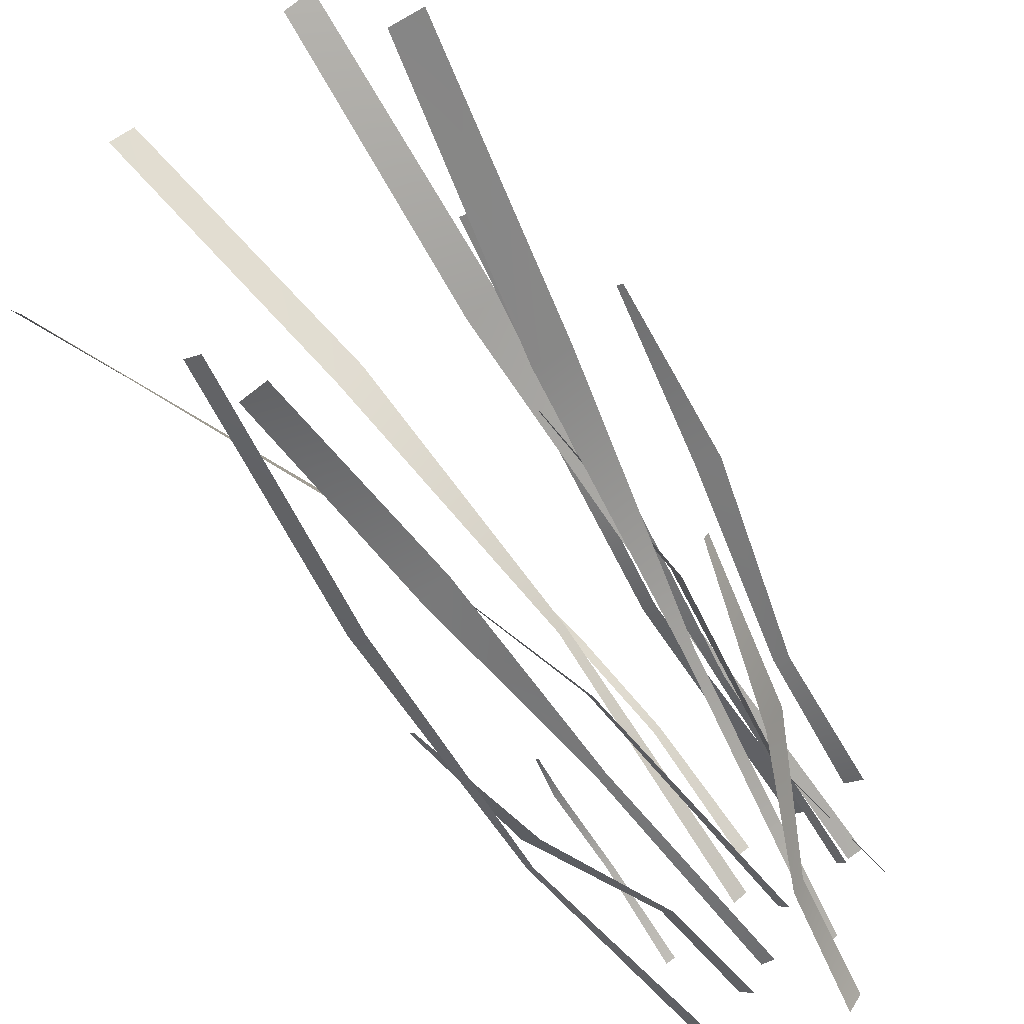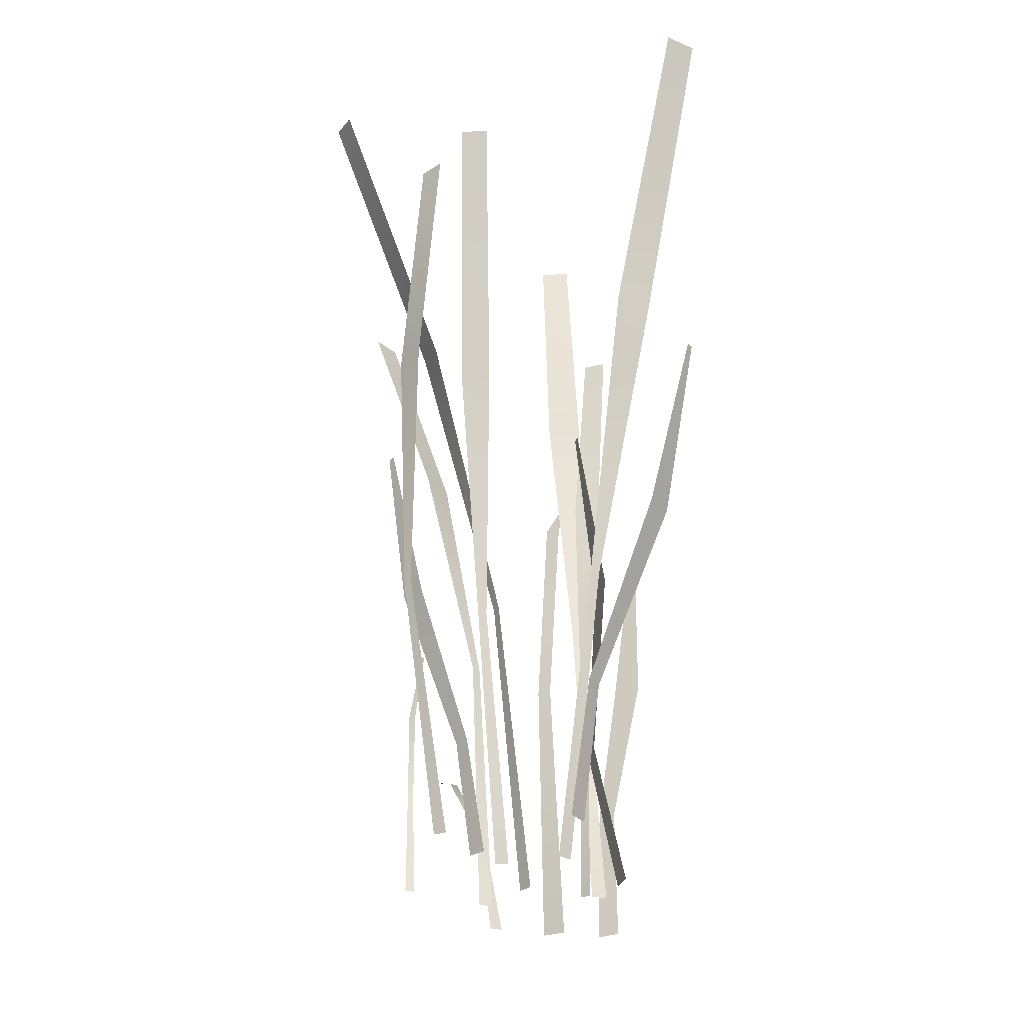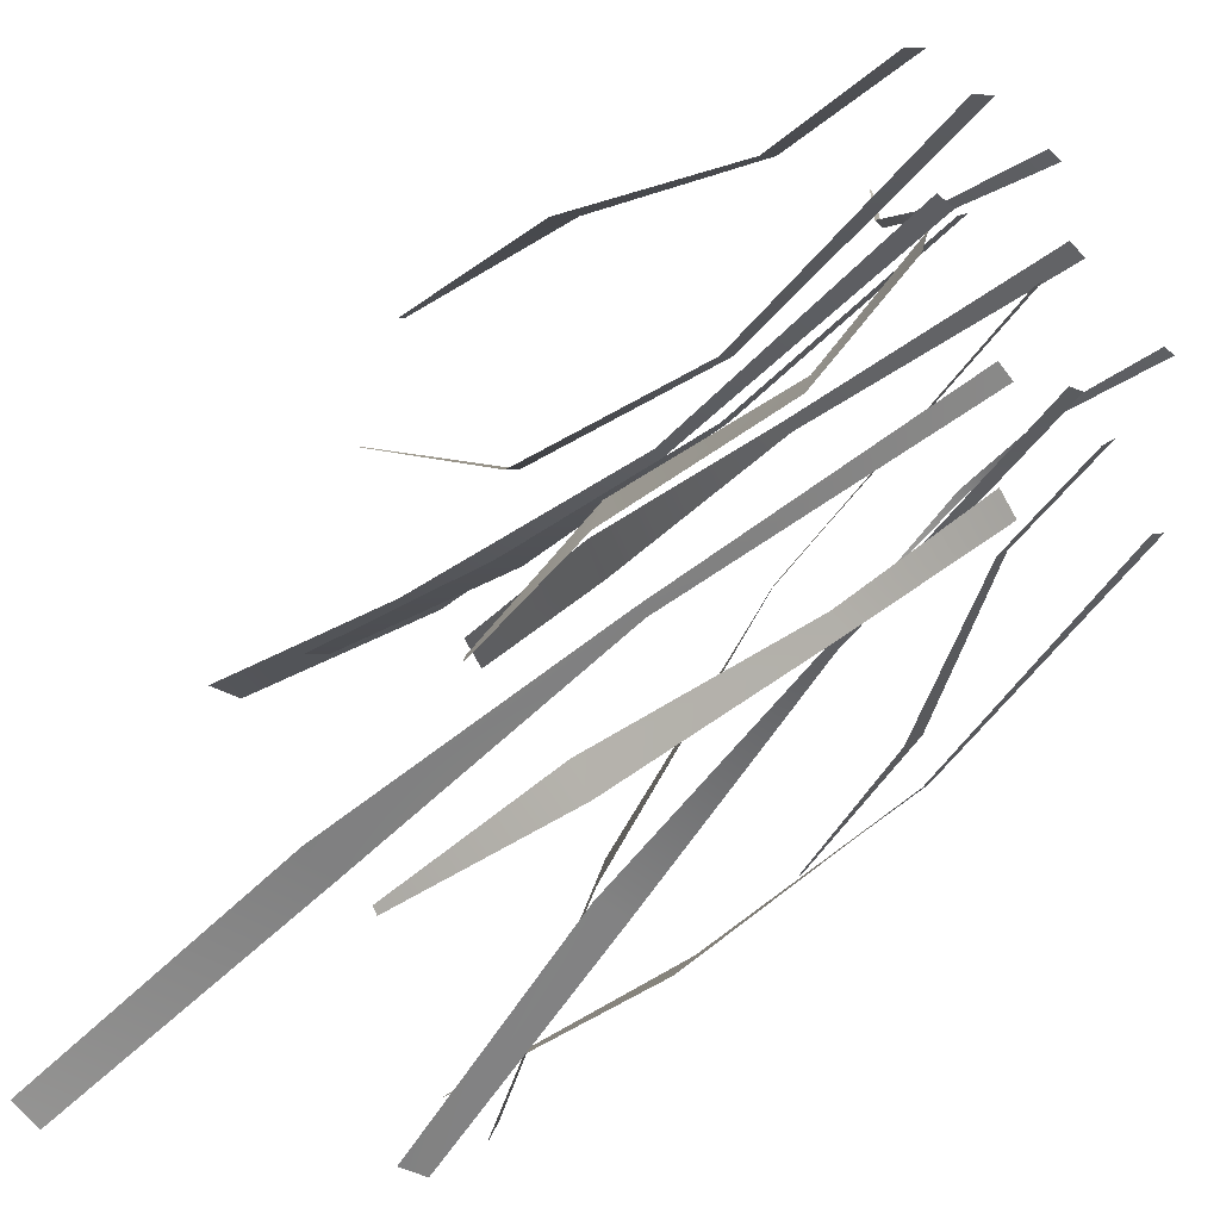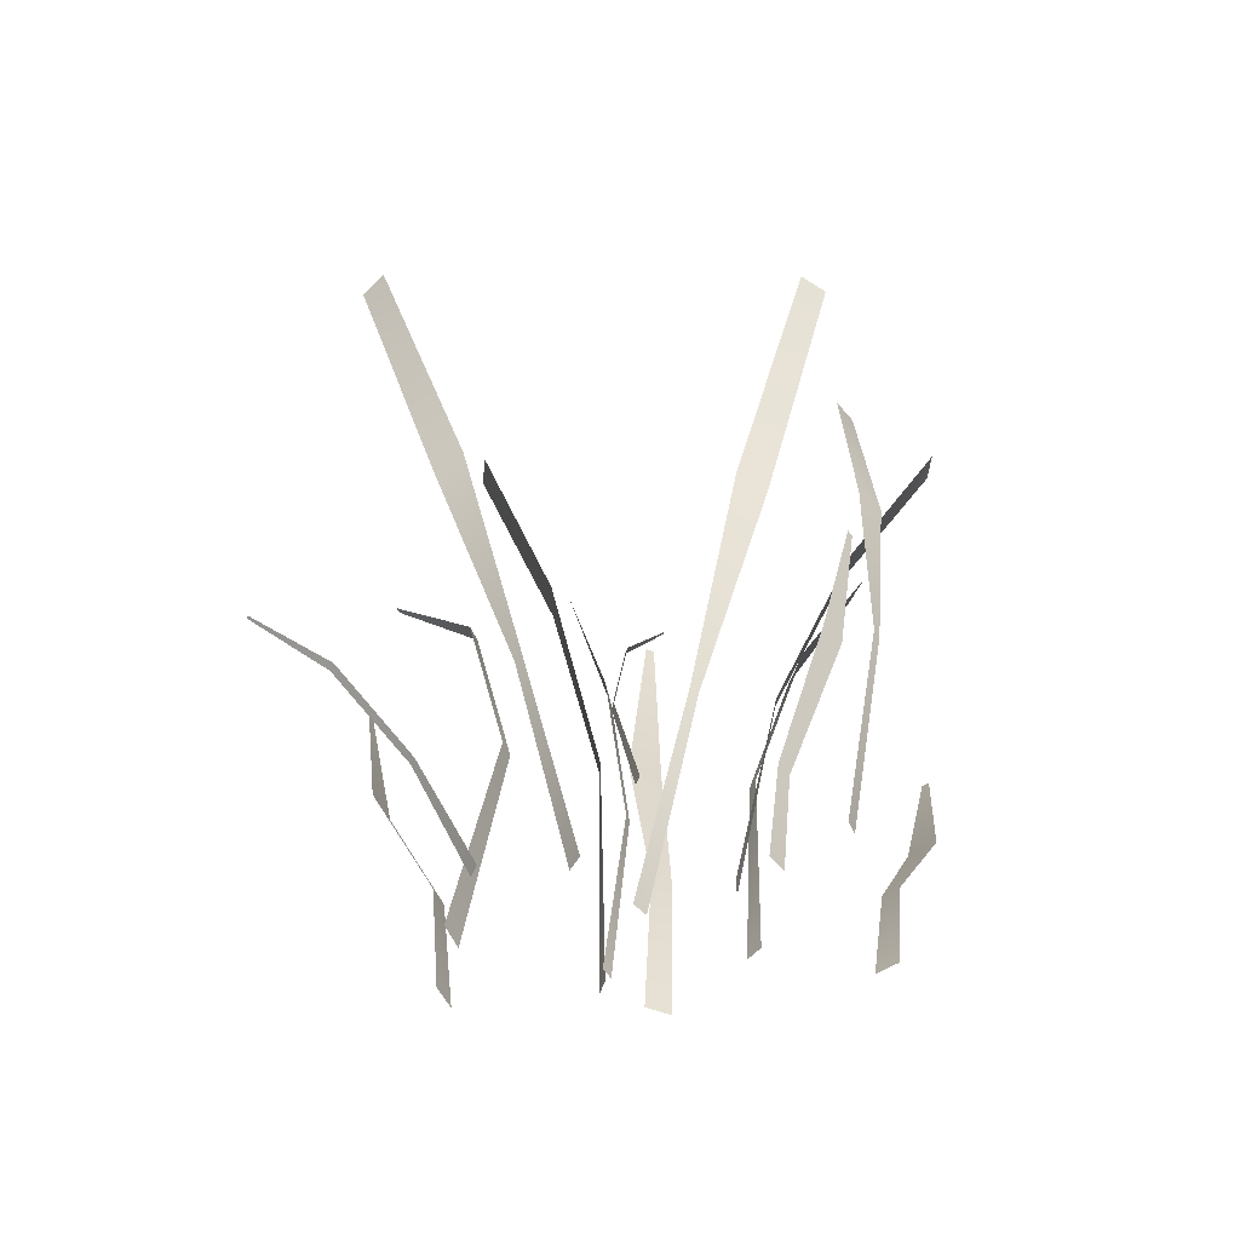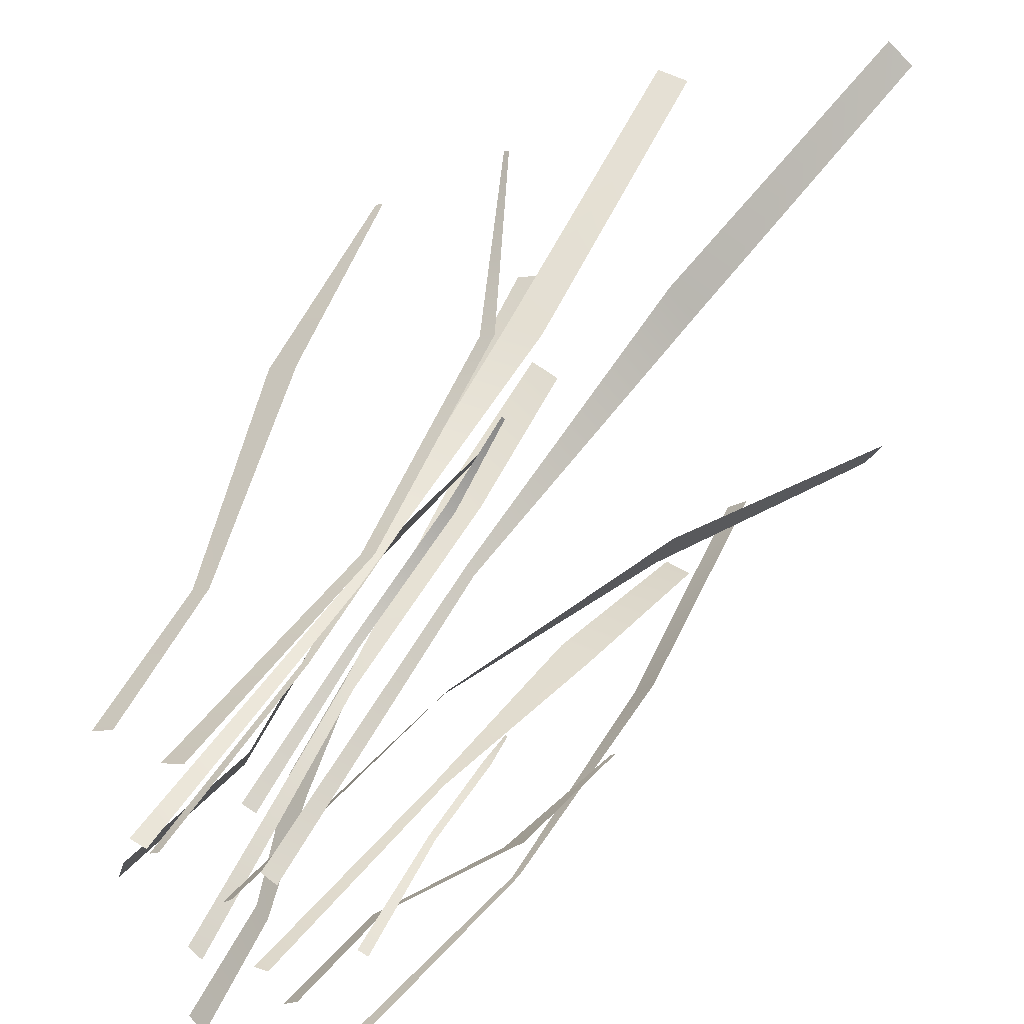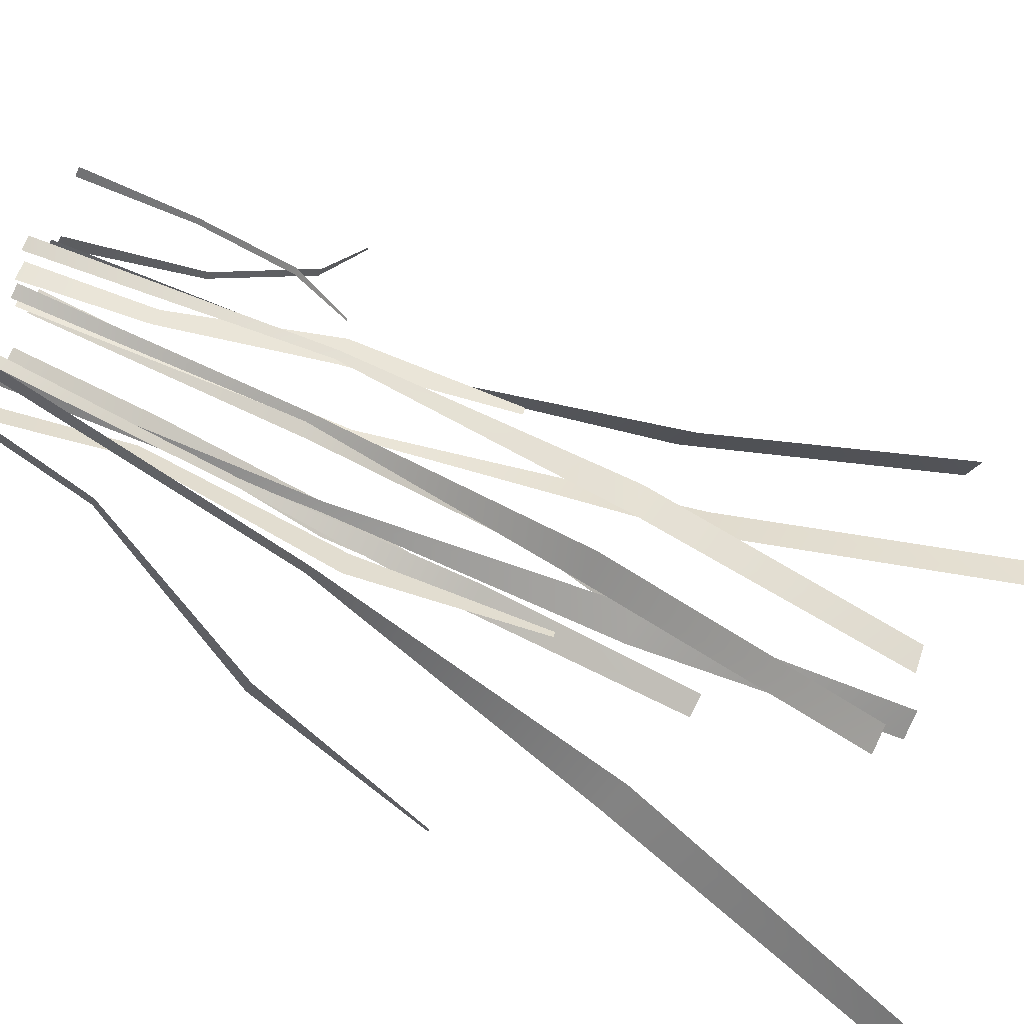
<metadata>
{"format":"obj","ext":"obj","renderer":"f3d","projection":"perspective","resolution":1024,"background":"white","views":[{"elev":-68.0,"azim":31.3,"up":"+Y"},{"elev":-29.8,"azim":-0.4,"up":"+Z"},{"elev":-36.5,"azim":142.0,"up":"+Y"},{"elev":-61.9,"azim":-92.8,"up":"+Z"},{"elev":45.5,"azim":-153.2,"up":"+Y"},{"elev":-74.5,"azim":-116.3,"up":"+Y"}]}
</metadata>
<code>
g Plane.959
v -0.2371 -0.2479 0.5975
v -0.2302 -0.2544 0.5975
v -0.1071 -0.12 0
v -0.0869 -0.139 0
v -0.129 -0.1381 0.168
v -0.1129 -0.1532 0.168
v -0.2101 -0.2021 0.381
v -0.183 -0.2275 0.381
v 0.01767 0.2703 1.338
v 0.06384 0.2719 1.342
v 0.07865 0.06011 0
v 0.1007 0.06667 0
v 0.05573 0.07016 0.4538
v 0.02326 0.1485 0.8987
v 0.07038 0.07144 0.4539
v 0.0758 0.1443 0.9052
v -0.1951 -0.2799 1.138
v -0.1665 -0.3064 1.139
v -0.1577 -0.2062 0
v -0.1406 -0.2153 0
v -0.2072 -0.2655 0.3747
v -0.2221 -0.278 0.7554
v -0.1976 -0.2734 0.3742
v -0.1933 -0.3122 0.7569
v 0.2576 -0.3599 1.346
v 0.2154 -0.3809 1.35
v 0.04032 -0.1051 0
v 0.02251 -0.1205 0
v 0.09061 -0.1336 0.4614
v 0.1778 -0.221 0.9079
v 0.07748 -0.1409 0.4617
v 0.1274 -0.2396 0.9161
v -0.2792 0.4656 1.286
v -0.3125 0.4341 1.291
v -0.07532 0.1085 0
v -0.09524 0.09726 0
v -0.09928 0.1895 0.4447
v -0.1646 0.3227 0.8707
v -0.1103 0.1799 0.4452
v -0.1985 0.2831 0.8798
v -0.128 -0.4306 1.101
v -0.08887 -0.4277 1.105
v -0.07027 -0.08364 0
v -0.05097 -0.08693 0
v -0.09811 -0.1503 0.3805
v -0.1267 -0.2739 0.745
v -0.0856 -0.1499 0.3809
v -0.0829 -0.2659 0.7528
v 0.1215 0.1145 1.023
v 0.08924 0.1281 1.024
v 0.07535 0.05332 0
v 0.06164 0.06399 0
v 0.07583 0.03043 0.343
v 0.1021 0.05334 0.6838
v 0.06586 0.03536 0.3429
v 0.06366 0.06454 0.6874
v -0.3257 -0.2608 1.272
v -0.3473 -0.2208 1.277
v -0.0171 0.0163 0
v -0.03231 0.03311 0
v -0.0668 -0.05407 0.4401
v -0.1716 -0.1606 0.8613
v -0.07421 -0.0416 0.4407
v -0.1912 -0.1128 0.8705
v 0.06295 0.00512 0.7898
v 0.06648 -0.006372 0.7898
v 0.1156 0.01162 0
v 0.1259 -0.02191 0
v 0.07407 0.003697 0.2117
v 0.08229 -0.02307 0.2117
v 0.09266 0.02973 0.51
v 0.1065 -0.01536 0.51
v -0.1832 0.5283 0.3767
v -0.1872 0.5267 0.3767
v -0.06023 0.222 0
v -0.07775 0.2152 0
v -0.1398 0.4181 0.3279
v -0.1515 0.4137 0.3279
v -0.0906 0.3059 0.1917
v -0.1013 0.3017 0.1917
v 0.1089 0.3799 0.9566
v 0.1016 0.3838 0.9566
v 0.04056 0.2345 0
v 0.008563 0.2517 0
v 0.04132 0.2512 0.7557
v 0.02012 0.2626 0.7557
v 0.02081 0.1904 0.4066
v 0.001199 0.201 0.4066
v 0.178 0.4088 0.7639
v 0.1882 0.4026 0.7639
v 0.09851 0.2594 0
v 0.1282 0.2415 0
v 0.1043 0.2778 0.2125
v 0.128 0.2635 0.2125
v 0.143 0.379 0.4886
v 0.1829 0.3549 0.4886
v -0.1864 0.000559 0.3767
v -0.1895 -0.000366 0.3767
v -0.194 0.03841 0
v -0.2076 0.03437 0
v -0.2005 0.05017 0.2948
v -0.2095 0.04749 0.2948
v -0.201 0.06656 0.1572
v -0.2093 0.06408 0.1572
v 0.2168 -0.4182 0.7004
v 0.2231 -0.4089 0.7004
v 0.03577 -0.2847 -0
v 0.0541 -0.2577 -0
v 0.06315 -0.3085 0.1973
v 0.07778 -0.287 0.1973
v 0.1554 -0.3931 0.4464
v 0.1801 -0.3568 0.4464
v -0.2371 -0.2479 0.5975
v -0.2302 -0.2544 0.5975
v -0.1071 -0.12 0
v -0.0869 -0.139 0
v -0.129 -0.1381 0.168
v -0.1129 -0.1532 0.168
v -0.2101 -0.2021 0.381
v -0.183 -0.2275 0.381
v 0.01767 0.2703 1.338
v 0.06384 0.2719 1.342
v 0.07865 0.06011 0
v 0.1007 0.06667 0
v 0.05573 0.07016 0.4538
v 0.02326 0.1485 0.8987
v 0.07038 0.07144 0.4539
v 0.0758 0.1443 0.9052
v -0.1951 -0.2799 1.138
v -0.1665 -0.3064 1.139
v -0.1577 -0.2062 0
v -0.1406 -0.2153 0
v -0.2072 -0.2655 0.3747
v -0.2221 -0.278 0.7554
v -0.1976 -0.2734 0.3742
v -0.1933 -0.3122 0.7569
v 0.2576 -0.3599 1.346
v 0.2154 -0.3809 1.35
v 0.04032 -0.1051 0
v 0.02251 -0.1205 0
v 0.09061 -0.1336 0.4614
v 0.1778 -0.221 0.9079
v 0.07748 -0.1409 0.4617
v 0.1274 -0.2396 0.9161
v -0.2792 0.4656 1.286
v -0.3125 0.4341 1.291
v -0.07532 0.1085 0
v -0.09524 0.09726 0
v -0.09928 0.1895 0.4447
v -0.1646 0.3227 0.8707
v -0.1103 0.1799 0.4452
v -0.1985 0.2831 0.8798
v -0.128 -0.4306 1.101
v -0.08887 -0.4277 1.105
v -0.07027 -0.08364 0
v -0.05097 -0.08693 0
v -0.09811 -0.1503 0.3805
v -0.1267 -0.2739 0.745
v -0.0856 -0.1499 0.3809
v -0.0829 -0.2659 0.7528
v 0.1215 0.1145 1.023
v 0.08924 0.1281 1.024
v 0.07535 0.05332 0
v 0.06164 0.06399 0
v 0.07583 0.03043 0.343
v 0.1021 0.05334 0.6838
v 0.06586 0.03536 0.3429
v 0.06366 0.06454 0.6874
v -0.3257 -0.2608 1.272
v -0.3473 -0.2208 1.277
v -0.0171 0.0163 0
v -0.03231 0.03311 0
v -0.0668 -0.05407 0.4401
v -0.1716 -0.1606 0.8613
v -0.07421 -0.0416 0.4407
v -0.1912 -0.1128 0.8705
v 0.06295 0.00512 0.7898
v 0.06648 -0.006372 0.7898
v 0.1156 0.01162 0
v 0.1259 -0.02191 0
v 0.07407 0.003697 0.2117
v 0.08229 -0.02307 0.2117
v 0.09266 0.02973 0.51
v 0.1065 -0.01536 0.51
v -0.1832 0.5283 0.3767
v -0.1872 0.5267 0.3767
v -0.06023 0.222 0
v -0.07775 0.2152 0
v -0.1398 0.4181 0.3279
v -0.1515 0.4137 0.3279
v -0.0906 0.3059 0.1917
v -0.1013 0.3017 0.1917
v 0.1089 0.3799 0.9566
v 0.1016 0.3838 0.9566
v 0.04056 0.2345 0
v 0.008563 0.2517 0
v 0.04132 0.2512 0.7557
v 0.02012 0.2626 0.7557
v 0.02081 0.1904 0.4066
v 0.001199 0.201 0.4066
v 0.178 0.4088 0.7639
v 0.1882 0.4026 0.7639
v 0.09851 0.2594 0
v 0.1282 0.2415 0
v 0.1043 0.2778 0.2125
v 0.128 0.2635 0.2125
v 0.143 0.379 0.4886
v 0.1829 0.3549 0.4886
v -0.1864 0.000559 0.3767
v -0.1895 -0.000366 0.3767
v -0.194 0.03841 0
v -0.2076 0.03437 0
v -0.2005 0.05017 0.2948
v -0.2095 0.04749 0.2948
v -0.201 0.06656 0.1572
v -0.2093 0.06408 0.1572
v 0.2168 -0.4182 0.7004
v 0.2231 -0.4089 0.7004
v 0.03577 -0.2847 -0
v 0.0541 -0.2577 -0
v 0.06315 -0.3085 0.1973
v 0.07778 -0.287 0.1973
v 0.1554 -0.3931 0.4464
v 0.1801 -0.3568 0.4464
f 7 2 1
f 3 6 5
f 5 8 7
f 16 9 14
f 11 15 13
f 15 14 13
f 24 17 22
f 19 23 21
f 23 22 21
f 32 25 30
f 27 31 29
f 31 30 29
f 40 33 38
f 35 39 37
f 39 38 37
f 48 41 46
f 43 47 45
f 47 46 45
f 56 49 54
f 51 55 53
f 55 54 53
f 64 57 62
f 59 63 61
f 63 62 61
f 71 66 65
f 67 70 69
f 69 72 71
f 77 74 78
f 80 77 78
f 75 80 76
f 85 82 86
f 88 85 86
f 83 88 84
f 95 90 89
f 91 94 93
f 93 96 95
f 101 98 102
f 104 101 102
f 99 104 100
f 111 106 105
f 107 110 109
f 109 112 111
f 119 114 120
f 115 118 116
f 117 120 118
f 121 128 126
f 123 127 124
f 126 127 125
f 129 136 134
f 131 135 132
f 134 135 133
f 137 144 142
f 139 143 140
f 142 143 141
f 145 152 150
f 147 151 148
f 150 151 149
f 153 160 158
f 155 159 156
f 158 159 157
f 161 168 166
f 163 167 164
f 166 167 165
f 169 176 174
f 171 175 172
f 174 175 173
f 183 178 184
f 179 182 180
f 181 184 182
f 186 189 190
f 192 189 191
f 192 187 188
f 194 197 198
f 200 197 199
f 200 195 196
f 207 202 208
f 203 206 204
f 205 208 206
f 210 213 214
f 216 213 215
f 216 211 212
f 223 218 224
f 219 222 220
f 221 224 222
f 7 8 2
f 3 4 6
f 5 6 8
f 16 10 9
f 11 12 15
f 15 16 14
f 24 18 17
f 19 20 23
f 23 24 22
f 32 26 25
f 27 28 31
f 31 32 30
f 40 34 33
f 35 36 39
f 39 40 38
f 48 42 41
f 43 44 47
f 47 48 46
f 56 50 49
f 51 52 55
f 55 56 54
f 64 58 57
f 59 60 63
f 63 64 62
f 71 72 66
f 67 68 70
f 69 70 72
f 77 73 74
f 80 79 77
f 75 79 80
f 85 81 82
f 88 87 85
f 83 87 88
f 95 96 90
f 91 92 94
f 93 94 96
f 101 97 98
f 104 103 101
f 99 103 104
f 111 112 106
f 107 108 110
f 109 110 112
f 119 113 114
f 115 117 118
f 117 119 120
f 121 122 128
f 123 125 127
f 126 128 127
f 129 130 136
f 131 133 135
f 134 136 135
f 137 138 144
f 139 141 143
f 142 144 143
f 145 146 152
f 147 149 151
f 150 152 151
f 153 154 160
f 155 157 159
f 158 160 159
f 161 162 168
f 163 165 167
f 166 168 167
f 169 170 176
f 171 173 175
f 174 176 175
f 183 177 178
f 179 181 182
f 181 183 184
f 186 185 189
f 192 190 189
f 192 191 187
f 194 193 197
f 200 198 197
f 200 199 195
f 207 201 202
f 203 205 206
f 205 207 208
f 210 209 213
f 216 214 213
f 216 215 211
f 223 217 218
f 219 221 222
f 221 223 224

</code>
